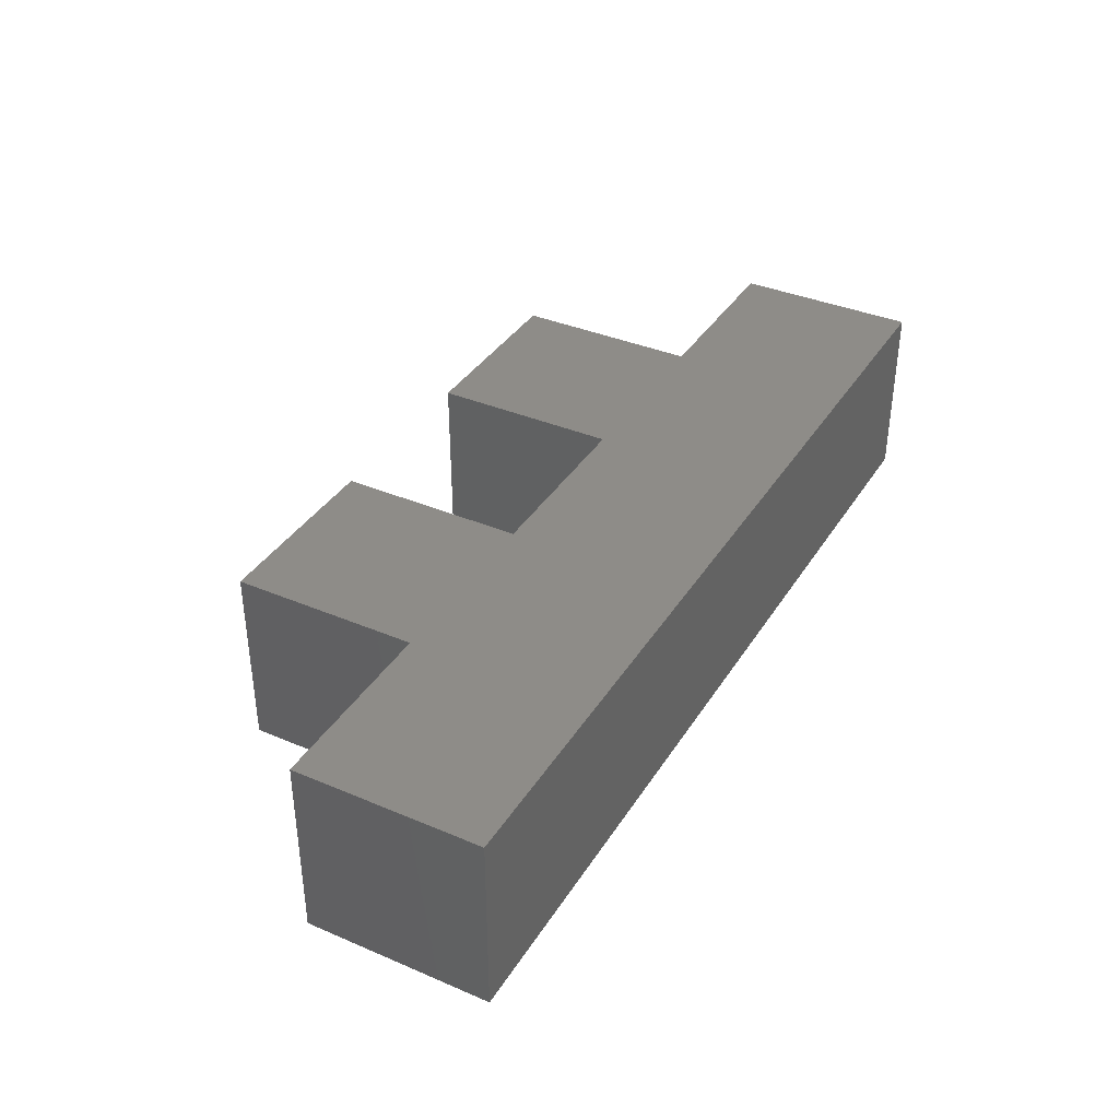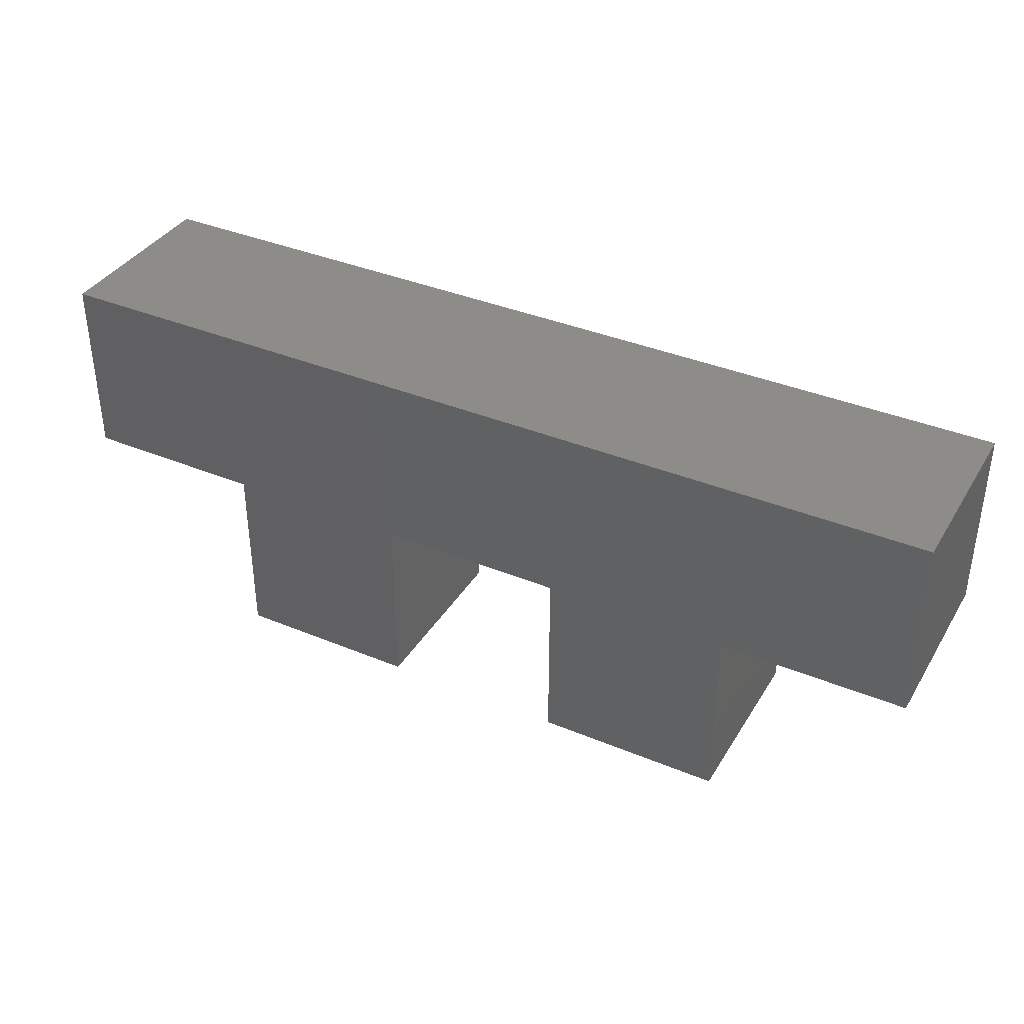
<metadata>
{"format":"stl","ext":"stl","renderer":"f3d","projection":"perspective","resolution":1024,"background":"white","views":[{"elev":37.3,"azim":-61.4,"up":"+Y"},{"elev":37.5,"azim":28.0,"up":"+Z"}]}
</metadata>
<code>
# stl→obj: 437 verts, 870 faces
v 40 40 10
v 37.5 40 10
v 40 42.5 10
v 37.5 42.5 10
v 40 45 10
v 37.5 45 10
v 40 47.5 10
v 37.5 47.5 10
v 40 50 10
v 37.5 50 10
v 35 47.5 10
v 35 50 10
v 32.5 47.5 10
v 32.5 50 10
v 30 47.5 10
v 30 50 10
v 35 40 10
v 35 42.5 10
v 35 45 10
v 32.5 40 10
v 32.5 42.5 10
v 32.5 45 10
v 30 40 10
v 30 42.5 10
v 30 45 10
v 40 40 20
v 40 40 17.5
v 40 42.5 20
v 40 42.5 17.5
v 40 45 20
v 40 45 17.5
v 40 47.5 20
v 40 47.5 17.5
v 40 50 20
v 40 50 17.5
v 40 47.5 15
v 40 50 15
v 40 47.5 12.5
v 40 50 12.5
v 40 40 15
v 40 42.5 15
v 40 45 15
v 40 40 12.5
v 40 42.5 12.5
v 40 45 12.5
v -10 40 20
v -7.059 40 20
v -10 42.5 20
v -7.059 42.5 20
v -10 45 20
v -7.059 45 20
v -10 47.5 20
v -7.059 47.5 20
v -10 50 20
v -7.059 50 20
v -4.118 47.5 20
v -4.118 50 20
v -1.176 47.5 20
v -1.176 50 20
v 1.765 47.5 20
v 1.765 50 20
v 4.706 47.5 20
v 4.706 50 20
v 7.647 47.5 20
v 7.647 50 20
v 10.59 47.5 20
v 10.59 50 20
v 13.53 47.5 20
v 13.53 50 20
v 16.47 47.5 20
v 16.47 50 20
v 19.41 47.5 20
v 19.41 50 20
v 22.35 47.5 20
v 22.35 50 20
v 25.29 47.5 20
v 25.29 50 20
v 28.24 47.5 20
v 28.24 50 20
v 31.18 47.5 20
v 31.18 50 20
v 34.12 47.5 20
v 34.12 50 20
v 37.06 47.5 20
v 37.06 50 20
v -4.118 40 20
v -4.118 42.5 20
v -4.118 45 20
v -1.176 40 20
v -1.176 42.5 20
v -1.176 45 20
v 1.765 40 20
v 1.765 42.5 20
v 1.765 45 20
v 4.706 40 20
v 4.706 42.5 20
v 4.706 45 20
v 7.647 40 20
v 7.647 42.5 20
v 7.647 45 20
v 10.59 40 20
v 10.59 42.5 20
v 10.59 45 20
v 13.53 40 20
v 13.53 42.5 20
v 13.53 45 20
v 16.47 40 20
v 16.47 42.5 20
v 16.47 45 20
v 19.41 40 20
v 19.41 42.5 20
v 19.41 45 20
v 22.35 40 20
v 22.35 42.5 20
v 22.35 45 20
v 25.29 40 20
v 25.29 42.5 20
v 25.29 45 20
v 28.24 40 20
v 28.24 42.5 20
v 28.24 45 20
v 31.18 40 20
v 31.18 42.5 20
v 31.18 45 20
v 34.12 40 20
v 34.12 42.5 20
v 34.12 45 20
v 37.06 40 20
v 37.06 42.5 20
v 37.06 45 20
v -10 40 10
v -10 40 12.5
v -10 42.5 10
v -10 42.5 12.5
v -10 45 10
v -10 45 12.5
v -10 47.5 10
v -10 47.5 12.5
v -10 50 10
v -10 50 12.5
v -10 47.5 15
v -10 50 15
v -10 47.5 17.5
v -10 50 17.5
v -10 40 15
v -10 42.5 15
v -10 45 15
v -10 40 17.5
v -10 42.5 17.5
v -10 45 17.5
v 0 40 10
v -2.5 40 10
v 0 42.5 10
v -2.5 42.5 10
v 0 45 10
v -2.5 45 10
v 0 47.5 10
v -2.5 47.5 10
v 0 50 10
v -2.5 50 10
v -5 47.5 10
v -5 50 10
v -7.5 47.5 10
v -7.5 50 10
v -5 40 10
v -5 42.5 10
v -5 45 10
v -7.5 40 10
v -7.5 42.5 10
v -7.5 45 10
v 0 40 0
v 0 40 2.5
v 0 42.5 0
v 0 42.5 2.5
v 0 45 0
v 0 45 2.5
v 0 47.5 0
v 0 47.5 2.5
v 0 50 0
v 0 50 2.5
v 0 47.5 5
v 0 50 5
v 0 47.5 7.5
v 0 50 7.5
v 0 40 5
v 0 42.5 5
v 0 45 5
v 0 40 7.5
v 0 42.5 7.5
v 0 45 7.5
v 10 40 0
v 7.5 40 0
v 10 42.5 0
v 7.5 42.5 0
v 10 45 0
v 7.5 45 0
v 10 47.5 0
v 7.5 47.5 0
v 10 50 0
v 7.5 50 0
v 5 47.5 0
v 5 50 0
v 2.5 47.5 0
v 2.5 50 0
v 5 40 0
v 5 42.5 0
v 5 45 0
v 2.5 40 0
v 2.5 42.5 0
v 2.5 45 0
v 10 40 10
v 10 40 7.5
v 10 42.5 10
v 10 42.5 7.5
v 10 45 10
v 10 45 7.5
v 10 47.5 10
v 10 47.5 7.5
v 10 50 10
v 10 50 7.5
v 10 47.5 5
v 10 50 5
v 10 47.5 2.5
v 10 50 2.5
v 10 40 5
v 10 42.5 5
v 10 45 5
v 10 40 2.5
v 10 42.5 2.5
v 10 45 2.5
v 20 40 10
v 17.5 40 10
v 20 42.5 10
v 17.5 42.5 10
v 20 45 10
v 17.5 45 10
v 20 47.5 10
v 17.5 47.5 10
v 20 50 10
v 17.5 50 10
v 15 47.5 10
v 15 50 10
v 12.5 47.5 10
v 12.5 50 10
v 15 40 10
v 15 42.5 10
v 15 45 10
v 12.5 40 10
v 12.5 42.5 10
v 12.5 45 10
v 20 40 0
v 20 40 2.5
v 20 42.5 0
v 20 42.5 2.5
v 20 45 0
v 20 45 2.5
v 20 47.5 0
v 20 47.5 2.5
v 20 50 0
v 20 50 2.5
v 20 47.5 5
v 20 50 5
v 20 47.5 7.5
v 20 50 7.5
v 20 40 5
v 20 42.5 5
v 20 45 5
v 20 40 7.5
v 20 42.5 7.5
v 20 45 7.5
v 30 40 0
v 27.5 40 0
v 30 42.5 0
v 27.5 42.5 0
v 30 45 0
v 27.5 45 0
v 30 47.5 0
v 27.5 47.5 0
v 30 50 0
v 27.5 50 0
v 25 47.5 0
v 25 50 0
v 22.5 47.5 0
v 22.5 50 0
v 25 40 0
v 25 42.5 0
v 25 45 0
v 22.5 40 0
v 22.5 42.5 0
v 22.5 45 0
v 30 40 7.5
v 30 42.5 7.5
v 30 45 7.5
v 30 47.5 7.5
v 30 50 7.5
v 30 47.5 5
v 30 50 5
v 30 47.5 2.5
v 30 50 2.5
v 30 40 5
v 30 42.5 5
v 30 45 5
v 30 40 2.5
v 30 42.5 2.5
v 30 45 2.5
v 28.24 40 2.857
v 25.29 40 2.857
v 25.29 40 5.714
v 22.35 40 5.714
v 22.35 40 8.571
v 22.35 40 11.43
v 19.41 40 11.43
v 19.41 40 14.29
v 16.47 40 14.29
v 16.47 40 17.14
v 13.53 40 17.14
v 28.24 40 5.714
v 25.29 40 8.571
v 28.24 40 8.571
v 25.29 40 11.43
v 22.35 40 14.29
v 19.41 40 17.14
v 28.24 40 11.43
v 25.29 40 14.29
v 22.35 40 17.14
v 31.18 40 11.43
v 34.12 40 11.43
v 37.06 40 11.43
v 37.06 40 14.29
v 37.06 40 17.14
v 34.12 40 17.14
v 34.12 40 14.29
v 31.18 40 17.14
v 31.18 40 14.29
v 28.24 40 17.14
v 28.24 40 14.29
v 25.29 40 17.14
v 10.59 40 17.14
v 7.647 40 17.14
v 4.706 40 17.14
v 1.765 40 17.14
v -1.176 40 17.14
v -4.118 40 17.14
v -7.059 40 17.14
v -7.059 40 14.29
v -7.059 40 11.43
v -4.118 40 11.43
v -1.176 40 11.43
v 1.765 40 11.43
v 1.765 40 8.571
v 4.706 40 8.571
v 4.706 40 5.714
v 7.647 40 5.714
v 7.647 40 2.857
v 1.765 40 5.714
v 4.706 40 2.857
v 1.765 40 2.857
v 7.647 40 8.571
v 4.706 40 11.43
v 1.765 40 14.29
v -1.176 40 14.29
v 7.647 40 11.43
v 4.706 40 14.29
v 10.59 40 11.43
v 13.53 40 11.43
v 16.47 40 11.43
v 22.35 40 2.857
v 13.53 40 14.29
v 10.59 40 14.29
v 7.647 40 14.29
v -4.118 40 14.29
v 28.24 50 8.571
v 28.24 50 11.43
v 31.18 50 11.43
v 28.24 50 14.29
v 31.18 50 14.29
v 28.24 50 17.14
v 31.18 50 17.14
v 28.24 50 5.714
v 28.24 50 2.857
v 25.29 50 2.857
v 22.35 50 2.857
v 22.35 50 5.714
v 25.29 50 5.714
v 22.35 50 8.571
v 25.29 50 8.571
v 22.35 50 11.43
v 25.29 50 11.43
v 19.41 50 11.43
v 16.47 50 11.43
v 13.53 50 11.43
v 10.59 50 11.43
v 7.647 50 11.43
v 7.647 50 8.571
v 4.706 50 11.43
v 4.706 50 8.571
v 1.765 50 11.43
v 1.765 50 8.571
v 1.765 50 5.714
v 1.765 50 2.857
v 7.647 50 5.714
v 4.706 50 5.714
v 7.647 50 2.857
v 4.706 50 2.857
v -1.176 50 11.43
v -4.118 50 11.43
v -7.059 50 11.43
v -7.059 50 14.29
v -7.059 50 17.14
v -4.118 50 17.14
v -1.176 50 17.14
v 1.765 50 17.14
v 4.706 50 17.14
v 7.647 50 17.14
v 10.59 50 17.14
v 13.53 50 17.14
v 16.47 50 17.14
v 19.41 50 17.14
v 22.35 50 17.14
v 25.29 50 17.14
v 34.12 50 17.14
v 37.06 50 17.14
v 37.06 50 14.29
v 34.12 50 14.29
v 37.06 50 11.43
v 34.12 50 11.43
v 25.29 50 14.29
v 22.35 50 14.29
v 19.41 50 14.29
v 16.47 50 14.29
v 13.53 50 14.29
v 10.59 50 14.29
v 7.647 50 14.29
v 4.706 50 14.29
v 1.765 50 14.29
v -1.176 50 14.29
v -4.118 50 14.29
f 1 2 3
f 3 2 4
f 3 4 5
f 5 4 6
f 5 6 7
f 7 6 8
f 7 8 9
f 9 8 10
f 10 8 11
f 10 11 12
f 12 11 13
f 12 13 14
f 14 13 15
f 14 15 16
f 2 17 4
f 4 17 18
f 4 18 6
f 6 18 19
f 6 19 8
f 8 19 11
f 17 20 18
f 18 20 21
f 18 21 19
f 19 21 22
f 19 22 11
f 11 22 13
f 20 23 21
f 21 23 24
f 21 24 22
f 22 24 25
f 22 25 13
f 13 25 15
f 26 27 28
f 28 27 29
f 28 29 30
f 30 29 31
f 30 31 32
f 32 31 33
f 32 33 34
f 34 33 35
f 35 33 36
f 35 36 37
f 37 36 38
f 37 38 39
f 39 38 7
f 39 7 9
f 27 40 29
f 29 40 41
f 29 41 31
f 31 41 42
f 31 42 33
f 33 42 36
f 40 43 41
f 41 43 44
f 41 44 42
f 42 44 45
f 42 45 36
f 36 45 38
f 43 1 44
f 44 1 3
f 44 3 45
f 45 3 5
f 45 5 38
f 38 5 7
f 46 47 48
f 48 47 49
f 48 49 50
f 50 49 51
f 50 51 52
f 52 51 53
f 52 53 54
f 54 53 55
f 55 53 56
f 55 56 57
f 57 56 58
f 57 58 59
f 59 58 60
f 59 60 61
f 61 60 62
f 61 62 63
f 63 62 64
f 63 64 65
f 65 64 66
f 65 66 67
f 67 66 68
f 67 68 69
f 69 68 70
f 69 70 71
f 71 70 72
f 71 72 73
f 73 72 74
f 73 74 75
f 75 74 76
f 75 76 77
f 77 76 78
f 77 78 79
f 79 78 80
f 79 80 81
f 81 80 82
f 81 82 83
f 83 82 84
f 83 84 85
f 85 84 32
f 85 32 34
f 47 86 49
f 49 86 87
f 49 87 51
f 51 87 88
f 51 88 53
f 53 88 56
f 86 89 87
f 87 89 90
f 87 90 88
f 88 90 91
f 88 91 56
f 56 91 58
f 89 92 90
f 90 92 93
f 90 93 91
f 91 93 94
f 91 94 58
f 58 94 60
f 92 95 93
f 93 95 96
f 93 96 94
f 94 96 97
f 94 97 60
f 60 97 62
f 95 98 96
f 96 98 99
f 96 99 97
f 97 99 100
f 97 100 62
f 62 100 64
f 98 101 99
f 99 101 102
f 99 102 100
f 100 102 103
f 100 103 64
f 64 103 66
f 101 104 102
f 102 104 105
f 102 105 103
f 103 105 106
f 103 106 66
f 66 106 68
f 104 107 105
f 105 107 108
f 105 108 106
f 106 108 109
f 106 109 68
f 68 109 70
f 107 110 108
f 108 110 111
f 108 111 109
f 109 111 112
f 109 112 70
f 70 112 72
f 110 113 111
f 111 113 114
f 111 114 112
f 112 114 115
f 112 115 72
f 72 115 74
f 113 116 114
f 114 116 117
f 114 117 115
f 115 117 118
f 115 118 74
f 74 118 76
f 116 119 117
f 117 119 120
f 117 120 118
f 118 120 121
f 118 121 76
f 76 121 78
f 119 122 120
f 120 122 123
f 120 123 121
f 121 123 124
f 121 124 78
f 78 124 80
f 122 125 123
f 123 125 126
f 123 126 124
f 124 126 127
f 124 127 80
f 80 127 82
f 125 128 126
f 126 128 129
f 126 129 127
f 127 129 130
f 127 130 82
f 82 130 84
f 128 26 129
f 129 26 28
f 129 28 130
f 130 28 30
f 130 30 84
f 84 30 32
f 131 132 133
f 133 132 134
f 133 134 135
f 135 134 136
f 135 136 137
f 137 136 138
f 137 138 139
f 139 138 140
f 140 138 141
f 140 141 142
f 142 141 143
f 142 143 144
f 144 143 52
f 144 52 54
f 132 145 134
f 134 145 146
f 134 146 136
f 136 146 147
f 136 147 138
f 138 147 141
f 145 148 146
f 146 148 149
f 146 149 147
f 147 149 150
f 147 150 141
f 141 150 143
f 148 46 149
f 149 46 48
f 149 48 150
f 150 48 50
f 150 50 143
f 143 50 52
f 151 152 153
f 153 152 154
f 153 154 155
f 155 154 156
f 155 156 157
f 157 156 158
f 157 158 159
f 159 158 160
f 160 158 161
f 160 161 162
f 162 161 163
f 162 163 164
f 164 163 137
f 164 137 139
f 152 165 154
f 154 165 166
f 154 166 156
f 156 166 167
f 156 167 158
f 158 167 161
f 165 168 166
f 166 168 169
f 166 169 167
f 167 169 170
f 167 170 161
f 161 170 163
f 168 131 169
f 169 131 133
f 169 133 170
f 170 133 135
f 170 135 163
f 163 135 137
f 171 172 173
f 173 172 174
f 173 174 175
f 175 174 176
f 175 176 177
f 177 176 178
f 177 178 179
f 179 178 180
f 180 178 181
f 180 181 182
f 182 181 183
f 182 183 184
f 184 183 157
f 184 157 159
f 172 185 174
f 174 185 186
f 174 186 176
f 176 186 187
f 176 187 178
f 178 187 181
f 185 188 186
f 186 188 189
f 186 189 187
f 187 189 190
f 187 190 181
f 181 190 183
f 188 151 189
f 189 151 153
f 189 153 190
f 190 153 155
f 190 155 183
f 183 155 157
f 191 192 193
f 193 192 194
f 193 194 195
f 195 194 196
f 195 196 197
f 197 196 198
f 197 198 199
f 199 198 200
f 200 198 201
f 200 201 202
f 202 201 203
f 202 203 204
f 204 203 177
f 204 177 179
f 192 205 194
f 194 205 206
f 194 206 196
f 196 206 207
f 196 207 198
f 198 207 201
f 205 208 206
f 206 208 209
f 206 209 207
f 207 209 210
f 207 210 201
f 201 210 203
f 208 171 209
f 209 171 173
f 209 173 210
f 210 173 175
f 210 175 203
f 203 175 177
f 211 212 213
f 213 212 214
f 213 214 215
f 215 214 216
f 215 216 217
f 217 216 218
f 217 218 219
f 219 218 220
f 220 218 221
f 220 221 222
f 222 221 223
f 222 223 224
f 224 223 197
f 224 197 199
f 212 225 214
f 214 225 226
f 214 226 216
f 216 226 227
f 216 227 218
f 218 227 221
f 225 228 226
f 226 228 229
f 226 229 227
f 227 229 230
f 227 230 221
f 221 230 223
f 228 191 229
f 229 191 193
f 229 193 230
f 230 193 195
f 230 195 223
f 223 195 197
f 231 232 233
f 233 232 234
f 233 234 235
f 235 234 236
f 235 236 237
f 237 236 238
f 237 238 239
f 239 238 240
f 240 238 241
f 240 241 242
f 242 241 243
f 242 243 244
f 244 243 217
f 244 217 219
f 232 245 234
f 234 245 246
f 234 246 236
f 236 246 247
f 236 247 238
f 238 247 241
f 245 248 246
f 246 248 249
f 246 249 247
f 247 249 250
f 247 250 241
f 241 250 243
f 248 211 249
f 249 211 213
f 249 213 250
f 250 213 215
f 250 215 243
f 243 215 217
f 251 252 253
f 253 252 254
f 253 254 255
f 255 254 256
f 255 256 257
f 257 256 258
f 257 258 259
f 259 258 260
f 260 258 261
f 260 261 262
f 262 261 263
f 262 263 264
f 264 263 237
f 264 237 239
f 252 265 254
f 254 265 266
f 254 266 256
f 256 266 267
f 256 267 258
f 258 267 261
f 265 268 266
f 266 268 269
f 266 269 267
f 267 269 270
f 267 270 261
f 261 270 263
f 268 231 269
f 269 231 233
f 269 233 270
f 270 233 235
f 270 235 263
f 263 235 237
f 271 272 273
f 273 272 274
f 273 274 275
f 275 274 276
f 275 276 277
f 277 276 278
f 277 278 279
f 279 278 280
f 280 278 281
f 280 281 282
f 282 281 283
f 282 283 284
f 284 283 257
f 284 257 259
f 272 285 274
f 274 285 286
f 274 286 276
f 276 286 287
f 276 287 278
f 278 287 281
f 285 288 286
f 286 288 289
f 286 289 287
f 287 289 290
f 287 290 281
f 281 290 283
f 288 251 289
f 289 251 253
f 289 253 290
f 290 253 255
f 290 255 283
f 283 255 257
f 23 291 24
f 24 291 292
f 24 292 25
f 25 292 293
f 25 293 15
f 15 293 294
f 15 294 16
f 16 294 295
f 295 294 296
f 295 296 297
f 297 296 298
f 297 298 299
f 299 298 277
f 299 277 279
f 291 300 292
f 292 300 301
f 292 301 293
f 293 301 302
f 293 302 294
f 294 302 296
f 300 303 301
f 301 303 304
f 301 304 302
f 302 304 305
f 302 305 296
f 296 305 298
f 303 271 304
f 304 271 273
f 304 273 305
f 305 273 275
f 305 275 298
f 298 275 277
f 271 303 272
f 272 303 306
f 272 306 307
f 307 306 308
f 307 308 309
f 309 308 310
f 309 310 268
f 268 310 231
f 231 310 311
f 231 311 312
f 312 311 313
f 312 313 314
f 314 313 315
f 314 315 316
f 316 315 104
f 316 104 101
f 303 300 306
f 306 300 317
f 306 317 308
f 308 317 318
f 308 318 310
f 310 318 311
f 300 291 317
f 317 291 319
f 317 319 318
f 318 319 320
f 318 320 311
f 311 320 321
f 311 321 313
f 313 321 322
f 313 322 315
f 315 322 107
f 315 107 104
f 291 23 319
f 319 23 323
f 319 323 320
f 320 323 324
f 320 324 321
f 321 324 325
f 321 325 322
f 322 325 110
f 322 110 107
f 323 23 326
f 326 23 20
f 326 20 327
f 327 20 17
f 327 17 328
f 328 17 2
f 328 2 43
f 43 2 1
f 328 43 329
f 329 43 40
f 329 40 330
f 330 40 27
f 330 27 128
f 128 27 26
f 128 125 330
f 330 125 331
f 330 331 329
f 329 331 332
f 329 332 328
f 328 332 327
f 125 122 331
f 331 122 333
f 331 333 332
f 332 333 334
f 332 334 327
f 327 334 326
f 122 119 333
f 333 119 335
f 333 335 334
f 334 335 336
f 334 336 326
f 326 336 323
f 119 116 335
f 335 116 337
f 335 337 336
f 336 337 324
f 336 324 323
f 116 113 337
f 337 113 325
f 337 325 324
f 113 110 325
f 316 101 338
f 338 101 98
f 338 98 339
f 339 98 95
f 339 95 340
f 340 95 92
f 340 92 341
f 341 92 89
f 341 89 342
f 342 89 86
f 342 86 343
f 343 86 47
f 343 47 344
f 344 47 148
f 344 148 145
f 47 46 148
f 344 145 345
f 345 145 132
f 345 132 346
f 346 132 168
f 346 168 165
f 132 131 168
f 346 165 347
f 347 165 152
f 347 152 348
f 348 152 151
f 348 151 349
f 349 151 350
f 349 350 351
f 351 350 352
f 351 352 353
f 353 352 354
f 353 354 225
f 225 354 228
f 228 354 192
f 228 192 191
f 151 188 350
f 350 188 355
f 350 355 352
f 352 355 356
f 352 356 354
f 354 356 205
f 354 205 192
f 188 185 355
f 355 185 357
f 355 357 356
f 356 357 208
f 356 208 205
f 185 172 357
f 357 172 208
f 172 171 208
f 225 212 353
f 353 212 358
f 353 358 351
f 351 358 359
f 351 359 349
f 349 359 360
f 349 360 361
f 361 360 342
f 361 342 343
f 212 211 358
f 358 211 362
f 358 362 359
f 359 362 363
f 359 363 360
f 360 363 341
f 360 341 342
f 362 211 364
f 364 211 248
f 364 248 365
f 365 248 245
f 365 245 366
f 366 245 232
f 366 232 312
f 312 232 231
f 268 265 309
f 309 265 367
f 309 367 307
f 307 367 285
f 307 285 272
f 265 252 367
f 367 252 288
f 367 288 285
f 252 251 288
f 312 314 366
f 366 314 368
f 366 368 365
f 365 368 369
f 365 369 364
f 364 369 370
f 364 370 362
f 362 370 363
f 349 361 348
f 348 361 371
f 348 371 347
f 347 371 345
f 347 345 346
f 314 316 368
f 368 316 338
f 368 338 369
f 369 338 339
f 369 339 370
f 370 339 340
f 370 340 363
f 363 340 341
f 344 345 371
f 344 371 343
f 343 371 361
f 295 372 16
f 16 372 373
f 16 373 374
f 374 373 375
f 374 375 376
f 376 375 377
f 376 377 378
f 378 377 79
f 378 79 81
f 372 295 379
f 379 295 297
f 379 297 380
f 380 297 299
f 380 299 280
f 280 299 279
f 380 280 381
f 381 280 282
f 381 282 382
f 382 282 284
f 382 284 260
f 260 284 259
f 260 262 382
f 382 262 383
f 382 383 381
f 381 383 384
f 381 384 380
f 380 384 379
f 262 264 383
f 383 264 385
f 383 385 384
f 384 385 386
f 384 386 379
f 379 386 372
f 264 239 385
f 385 239 387
f 385 387 386
f 386 387 388
f 386 388 372
f 372 388 373
f 387 239 389
f 389 239 240
f 389 240 390
f 390 240 242
f 390 242 391
f 391 242 244
f 391 244 392
f 392 244 219
f 392 219 393
f 393 219 394
f 393 394 395
f 395 394 396
f 395 396 397
f 397 396 398
f 397 398 159
f 159 398 184
f 184 398 399
f 184 399 182
f 182 399 400
f 182 400 180
f 180 400 204
f 180 204 179
f 219 220 394
f 394 220 401
f 394 401 396
f 396 401 402
f 396 402 398
f 398 402 399
f 220 222 401
f 401 222 403
f 401 403 402
f 402 403 404
f 402 404 399
f 399 404 400
f 222 224 403
f 403 224 200
f 403 200 202
f 224 199 200
f 403 202 404
f 404 202 204
f 404 204 400
f 397 159 405
f 405 159 160
f 405 160 406
f 406 160 162
f 406 162 407
f 407 162 164
f 407 164 140
f 140 164 139
f 407 140 408
f 408 140 142
f 408 142 409
f 409 142 144
f 409 144 55
f 55 144 54
f 409 55 410
f 410 55 57
f 410 57 411
f 411 57 59
f 411 59 412
f 412 59 61
f 412 61 413
f 413 61 63
f 413 63 414
f 414 63 65
f 414 65 415
f 415 65 67
f 415 67 416
f 416 67 69
f 416 69 417
f 417 69 71
f 417 71 418
f 418 71 73
f 418 73 419
f 419 73 75
f 419 75 420
f 420 75 77
f 420 77 377
f 377 77 79
f 378 81 421
f 421 81 83
f 421 83 422
f 422 83 85
f 422 85 35
f 35 85 34
f 35 37 422
f 422 37 423
f 422 423 421
f 421 423 424
f 421 424 378
f 378 424 376
f 37 39 423
f 423 39 425
f 423 425 424
f 424 425 426
f 424 426 376
f 376 426 374
f 9 10 39
f 39 10 425
f 10 12 425
f 425 12 426
f 12 14 426
f 426 14 374
f 14 16 374
f 420 377 375
f 375 373 427
f 427 373 388
f 427 388 428
f 428 388 387
f 428 387 429
f 429 387 389
f 429 389 430
f 430 389 390
f 430 390 431
f 431 390 391
f 431 391 432
f 432 391 392
f 432 392 433
f 433 392 393
f 433 393 434
f 434 393 395
f 434 395 435
f 435 395 397
f 435 397 436
f 436 397 405
f 436 405 437
f 437 405 406
f 437 406 408
f 408 406 407
f 419 420 427
f 427 420 375
f 419 427 428
f 418 419 428
f 418 428 429
f 417 418 429
f 417 429 430
f 416 417 430
f 416 430 431
f 415 416 431
f 415 431 432
f 414 415 432
f 414 432 433
f 413 414 433
f 413 433 434
f 412 413 434
f 412 434 435
f 411 412 435
f 411 435 436
f 410 411 436
f 410 436 437
f 409 410 437
f 409 437 408

</code>
